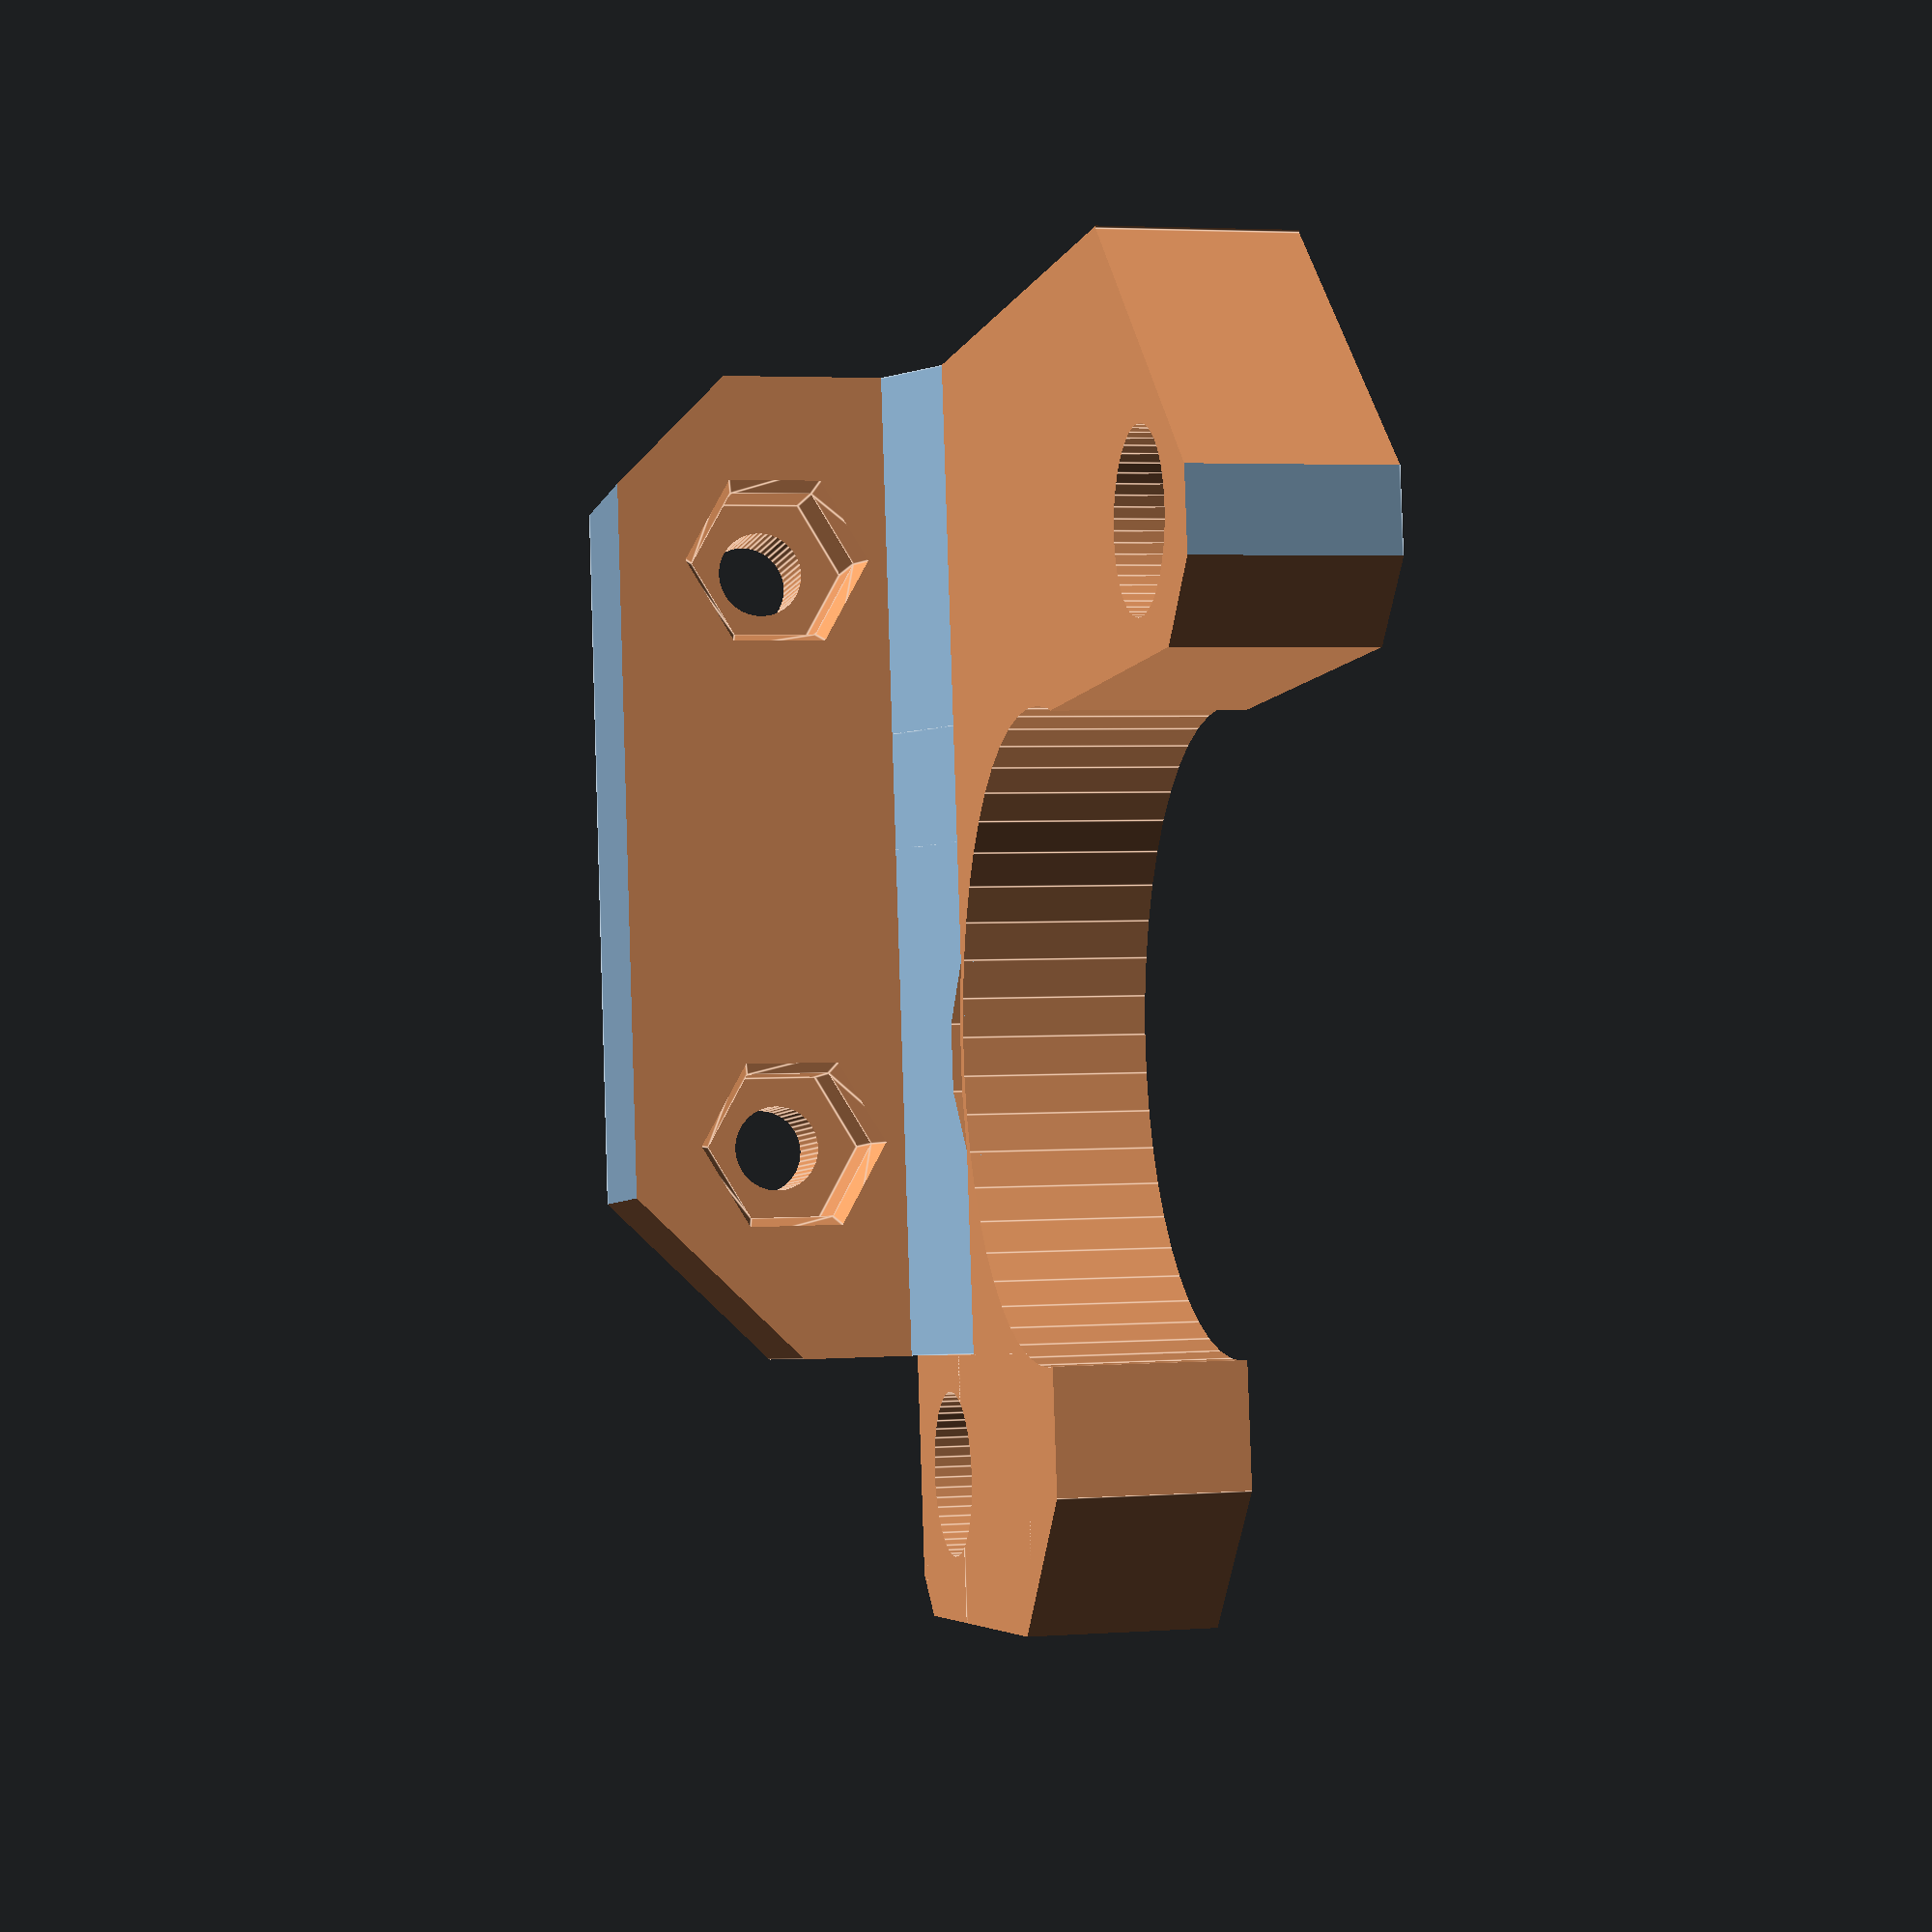
<openscad>
// PRUSA iteration4
// Y motor holder
// GNU GPL v3
// Josef Průša <iam@josefprusa.cz> and contributors
// http://www.reprap.org/wiki/Prusa_Mendel
// http://prusamendel.org

module holder()
{
    difference()
    {
        // base body
        translate([-6, -1.5, 0]) cube([19, 42, 47]);

        // shape cuts
        translate([-20, 19.5, 26]) rotate([0, 90, 0]) cylinder(h = 35, r = 11.5, $fn = 50);
        translate([-11, 20, 15]) cube([26, 23, 64]);
        translate([-20, 5.5, -1]) cube([26, 41, 64]);
        translate([-20, -5, 37]) cube([26, 21, 20]);
        translate([-20, -1, 37]) cube([26, 30, 20]);

        // lower motor screw
        translate([-20, 35, 10.5]) rotate([0, 90, 0]) cylinder(h = 40, r = 1.65, $fn = 50);
        translate([-7, 35, 10.5]) rotate([0, 90, 0]) cylinder(h = 15, r = 3.1, $fn = 50);

        // upper motor screw
        translate([-20, 4, 41.5]) rotate([0, 90, 0]) cylinder(h = 40, r = 1.65, $fn = 50);
        translate([4, 4, 41.5]) rotate([0, 90, 0]) cylinder(h = 4, r = 3.1, $fn = 50);

        // lower frame screw
        translate([0, 12, 7]) rotate([90, 0, 0]) cylinder(h = 40, r = 1.6, $fn = 50);
        translate([0, 7, 7]) rotate([90, 0, 0]) cylinder(h = 5, r = 3.1, $fn = 6);
        translate([0, 6.6, 7]) rotate([90, 0, 0]) cylinder(h = 2, r2 = 3.1, r1 = 4, $fn = 6);

        // upper frame screw
        translate([0, 12, 29]) rotate([90, 0, 0]) cylinder(h = 40, r = 1.6, $fn = 50);
        translate([0, 7, 29]) rotate([90, 0, 0]) cylinder(h = 5, r = 3.1, $fn = 6);
        translate([0, 6.6, 29]) rotate([90, 0, 0]) cylinder(h = 2, r2 = 3.1, r1 = 4, $fn = 6);

        // corners
        translate([-10, 20, 42]) rotate([45, 0, 0]) cube([60, 10, 10]);
        translate([-10, -5, 42]) rotate([45, 0, 0]) cube([60, 10, 10]);
        translate([-10, 38, -7]) rotate([45, 0, 0]) cube([60, 20, 10]);
        translate([-10, 43, 10]) rotate([45, 0, 0]) cube([60, 20, 20]);
        translate([-14, -10, -2]) rotate([0, 45, 0]) cube([10, 50, 10]);
        translate([-14, -10, 37]) rotate([0, 45, 0]) cube([10, 50, 10]);
        translate([18, -10, -5]) rotate([0, 0, 45]) cube([10, 10, 60]);
    }

    // reinforcement
    translate([7.8, 1.9, 0]) rotate([0, 0, 55]) cube([5, 5, 18]);
    difference()
    {
        translate([7.8, 1.9, 13.6]) rotate([0, 0, 55]) cube([5, 5, 23.4]);
        translate([-20, 19.5, 26]) rotate([0, 90, 0]) cylinder(h = 35, r = 12, $fn = 30);
    }

}

module y_motor_holder()
{
    rotate([0, 90, 0])
    difference()
    {
        holder();

        // selective infill
        translate([-0, 3.4, 33.3]) cube([12, 0.5, 2]);
        translate([-0, 1.6, 33.3]) cube([12, 0.5, 2]);
        translate([-0, -0.2, 32.8]) cube([12, 0.5, 2.5]);

        translate([-1.75, -0.2, 1.4]) cube([13.75, 0.5, 2.2]);
        translate([-1.75, 1.6, 1.4]) cube([13.75, 0.5, 1.6]);
        translate([-1.75, 3.4, 1.4]) cube([13.75, 0.5, 1.6]);

        translate([-5, -0.1, 14.1]) cube([17, 0.5, 6.4]);
        translate([-5, 1.9, 14.1]) cube([17, 0.5, 6.4]);

        translate([-5, 3.7, 14.1]) cube([17, 0.5, 6.4]);

        translate([-5, 4.2, 13]) rotate([90, 0, 0]) cube([17, 0.5, 4.3]);

        translate([-5, 4.2, 11.5]) rotate([90, 0, 0]) cube([17, 0.5, 4.3]);

        translate([-5, 4.2, 21]) rotate([90, 0, 0]) cube([17, 0.5, 4.3]);
        translate([-5, 4.2, 22.5]) rotate([90, 0, 0]) cube([17, 0.5, 4.3]);
        translate([-5, 4.2, 24]) rotate([90, 0, 0]) cube([17, 0.5, 4.3]);
        //version
        translate([-1, -1, 15]) rotate([90, 0, 0]) linear_extrude(height  =  0.6)
        { text("R3", font  =  "helvetica:style = Bold", size = 5, center = true); }

    }
}

y_motor_holder();

</openscad>
<views>
elev=356.4 azim=81.9 roll=76.8 proj=p view=edges
</views>
